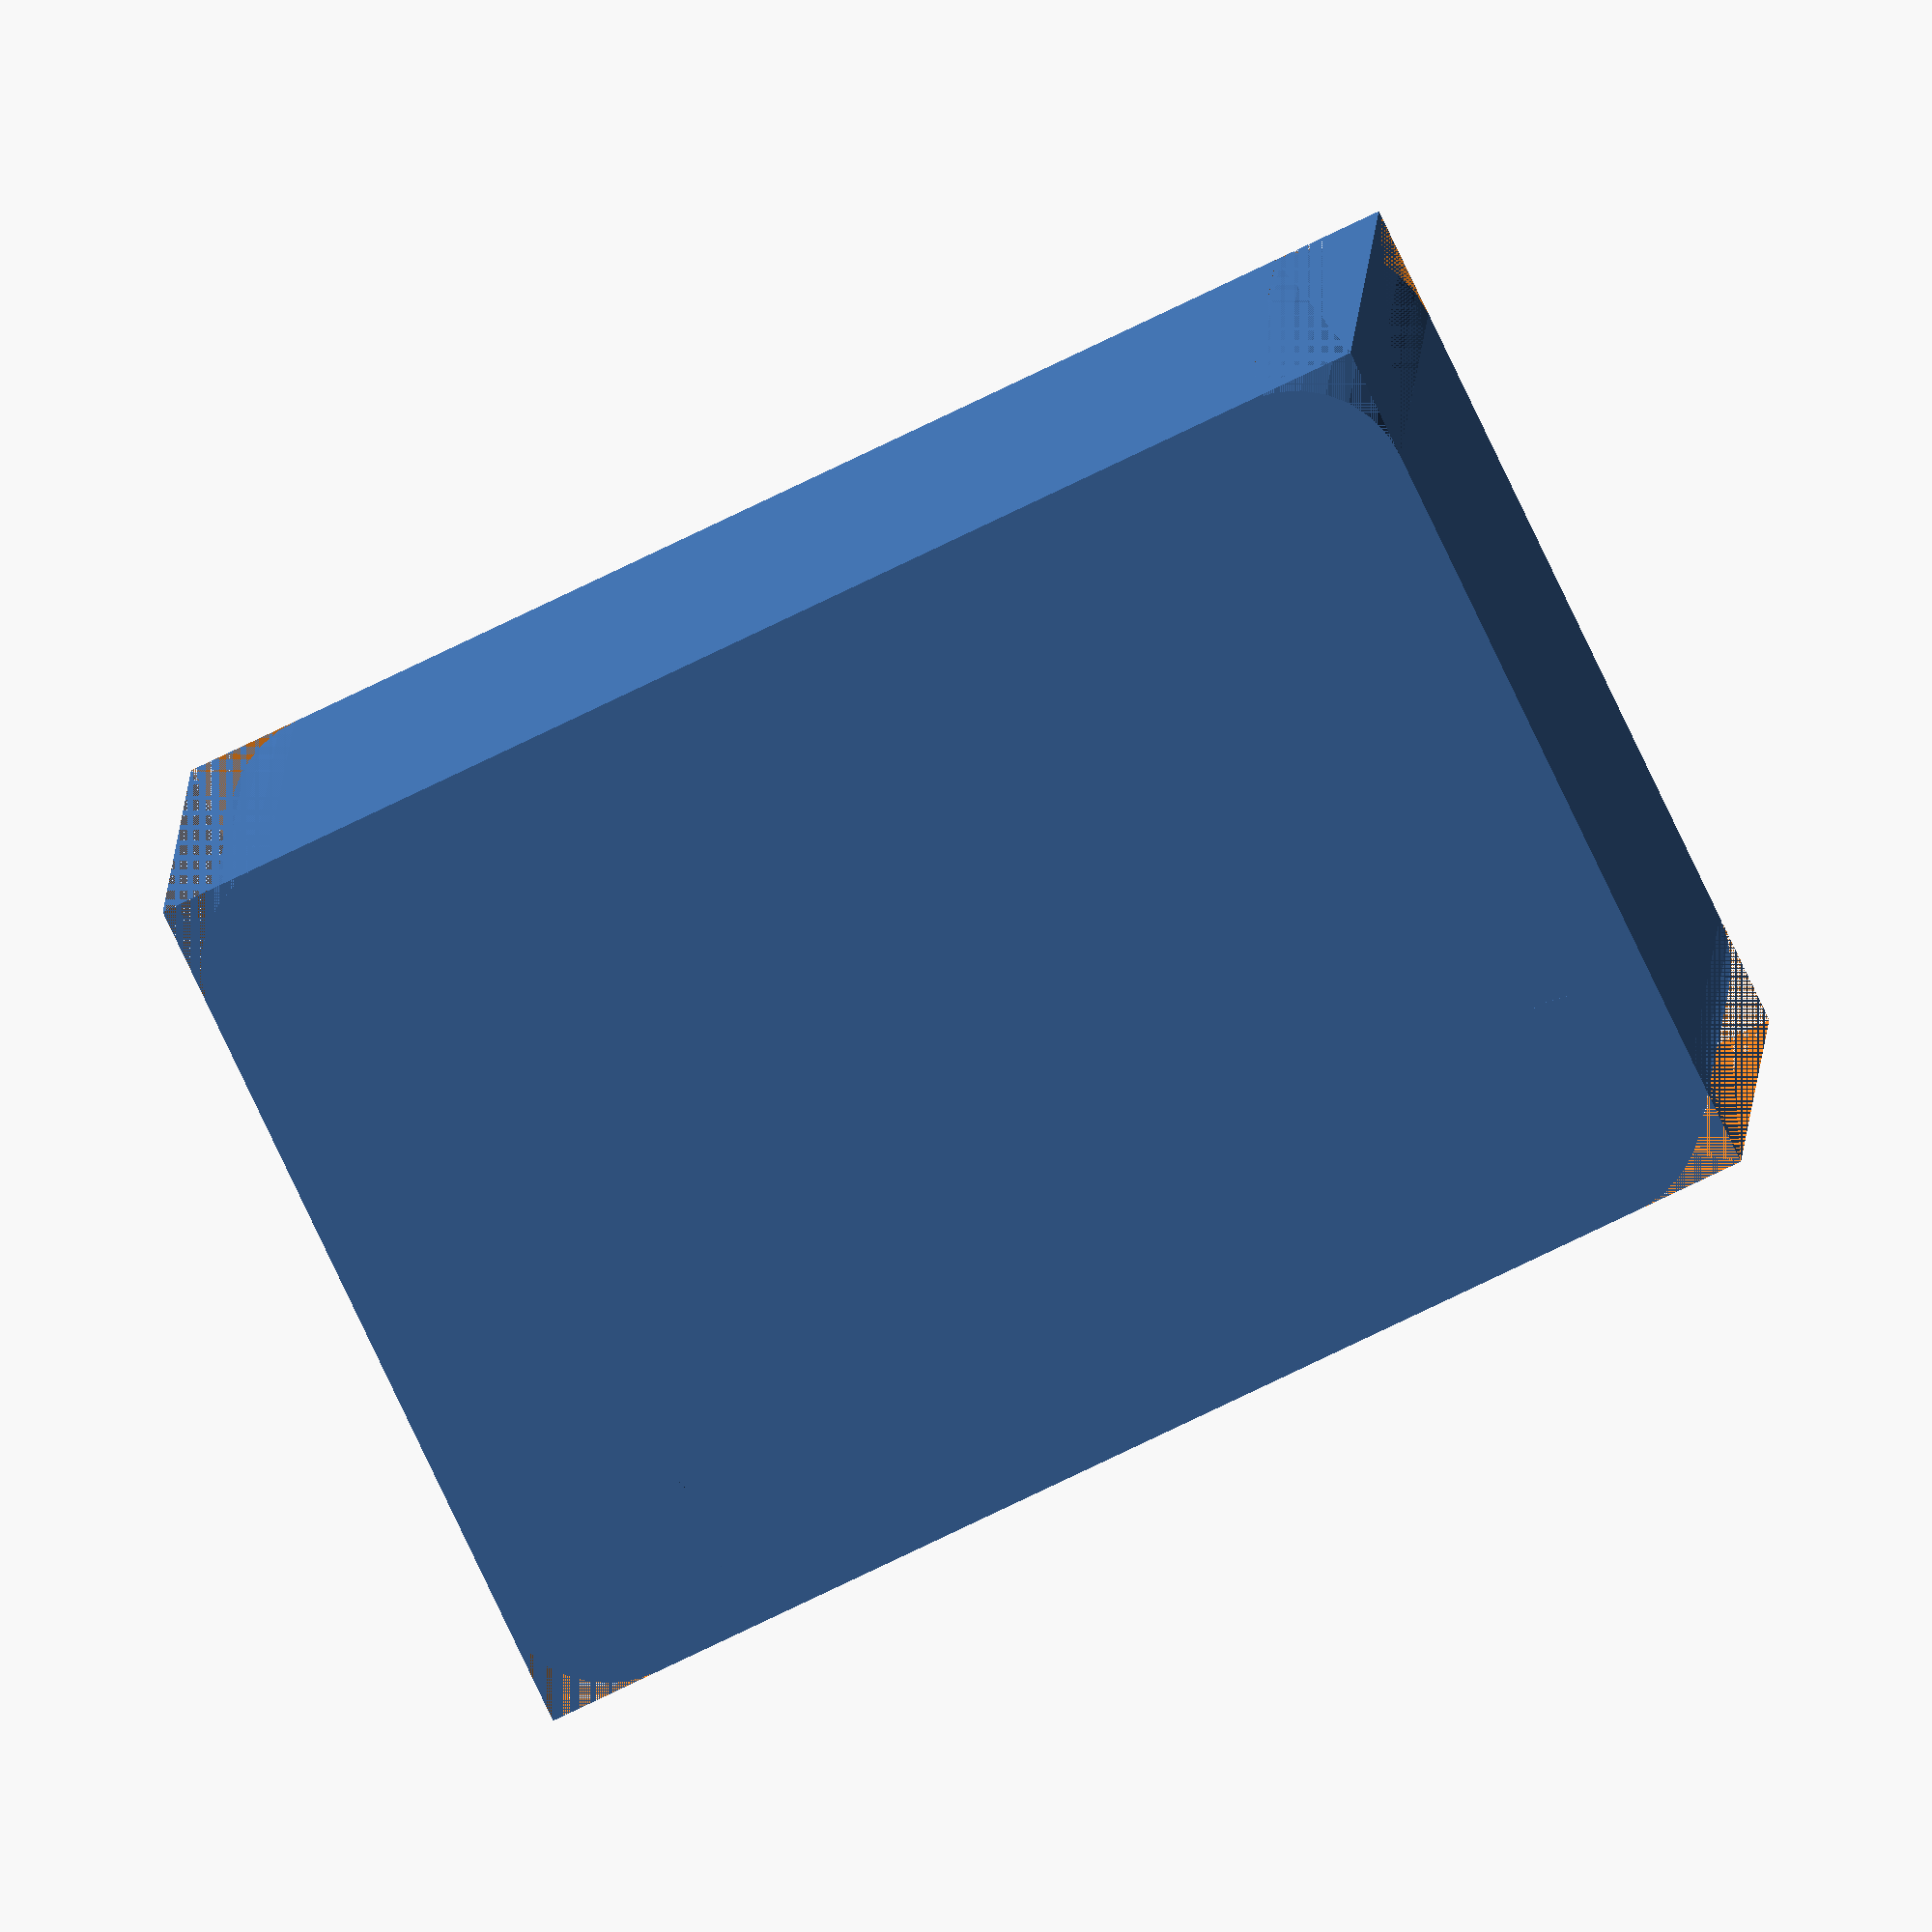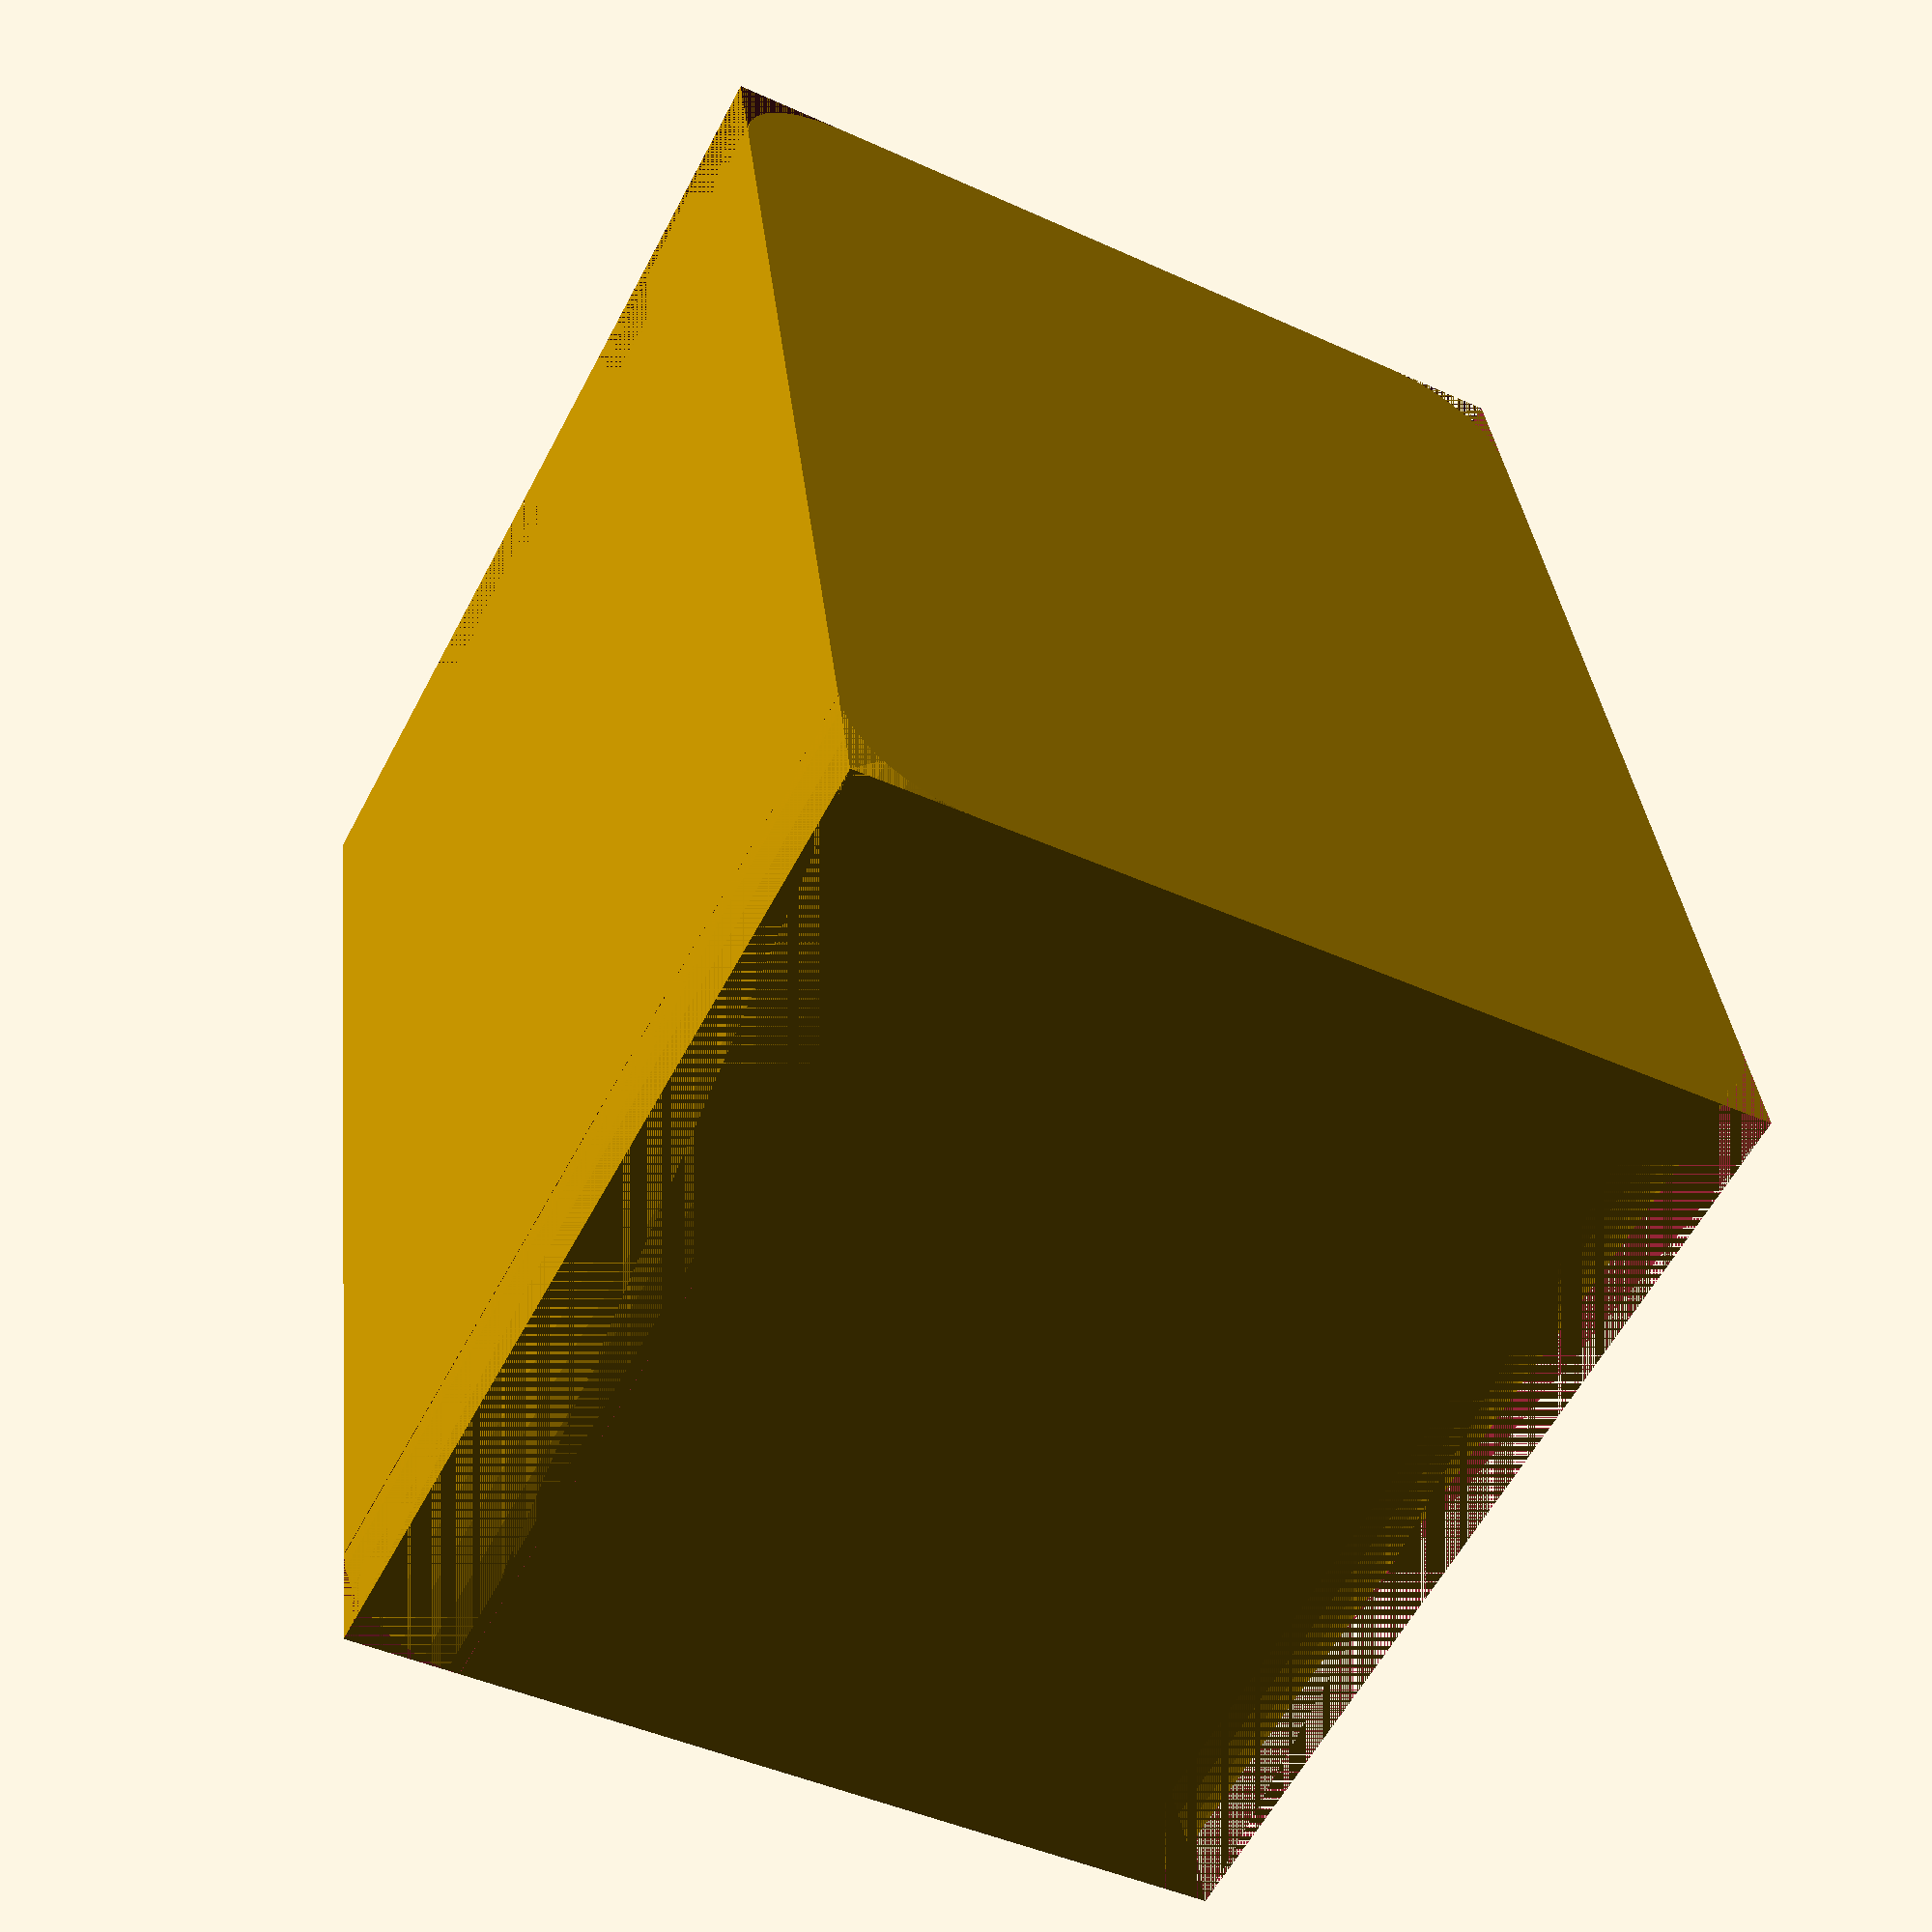
<openscad>

cellSize = 32.5;
numberCellLength = 3;
numberCellWidth = 2;
totalCells = numberCellLength*numberCellWidth;
height = 80;
buffer = 3;
xBankLength = 2*buffer + numberCellLength*cellSize;
yBankLength = 2*buffer + numberCellWidth*cellSize; 
    
module bankCore(){
    //cut the corners while drawing the shape out
    difference(){
        cube([xBankLength,yBankLength,height]);
        cube([3*buffer,3*buffer,height]);
        translate([xBankLength-3*buffer,0,0]) cube([3*buffer,3*buffer,height]);
        translate([xBankLength-3*buffer,yBankLength-3*buffer,0]) cube([3*buffer,3*buffer,height]);
        translate([0,yBankLength-3*buffer,0]) cube([3*buffer,3*buffer,height]);
    }
    
    translate([3*buffer,3*buffer,0]) cylinder(r=3*buffer, height);
    translate([xBankLength-3*buffer,3*buffer,0]) cylinder(r=3*buffer, height);
    translate([3*buffer,yBankLength-3*buffer,0]) cylinder(r=3*buffer, height);
    translate([xBankLength-3*buffer,yBankLength-3*buffer,0]) cylinder(r=3*buffer, height);
}

module cellConstructor(){
    for(x=[0:numberCellWidth-1]){
        for(y=[0:numberCellLength-1]){
            translate([buffer+(cellSize/2)+(cellSize*y),buffer+(cellSize/2)+(cellSize*x),buffer])
            cylinder(h = height-buffer, d = cellSize);
        }
     }
}

module supportSkeletize(){
    //this cuts away extra areas to reduce print time   
    for(x=[1:numberCellWidth-1]){
        for(y=[1:numberCellLength-1]){
            translate([buffer+cellSize+(cellSize*(y-1)),buffer+cellSize+(cellSize*(x-1)),buffer])
            cylinder(h = height-buffer, d = (cellSize/2)*0.70);
        }
    }
}

difference(){
    bankCore();
    cellConstructor();
    supportSkeletize();
}


</openscad>
<views>
elev=352.0 azim=205.6 roll=181.6 proj=o view=wireframe
elev=238.4 azim=96.8 roll=27.5 proj=p view=wireframe
</views>
